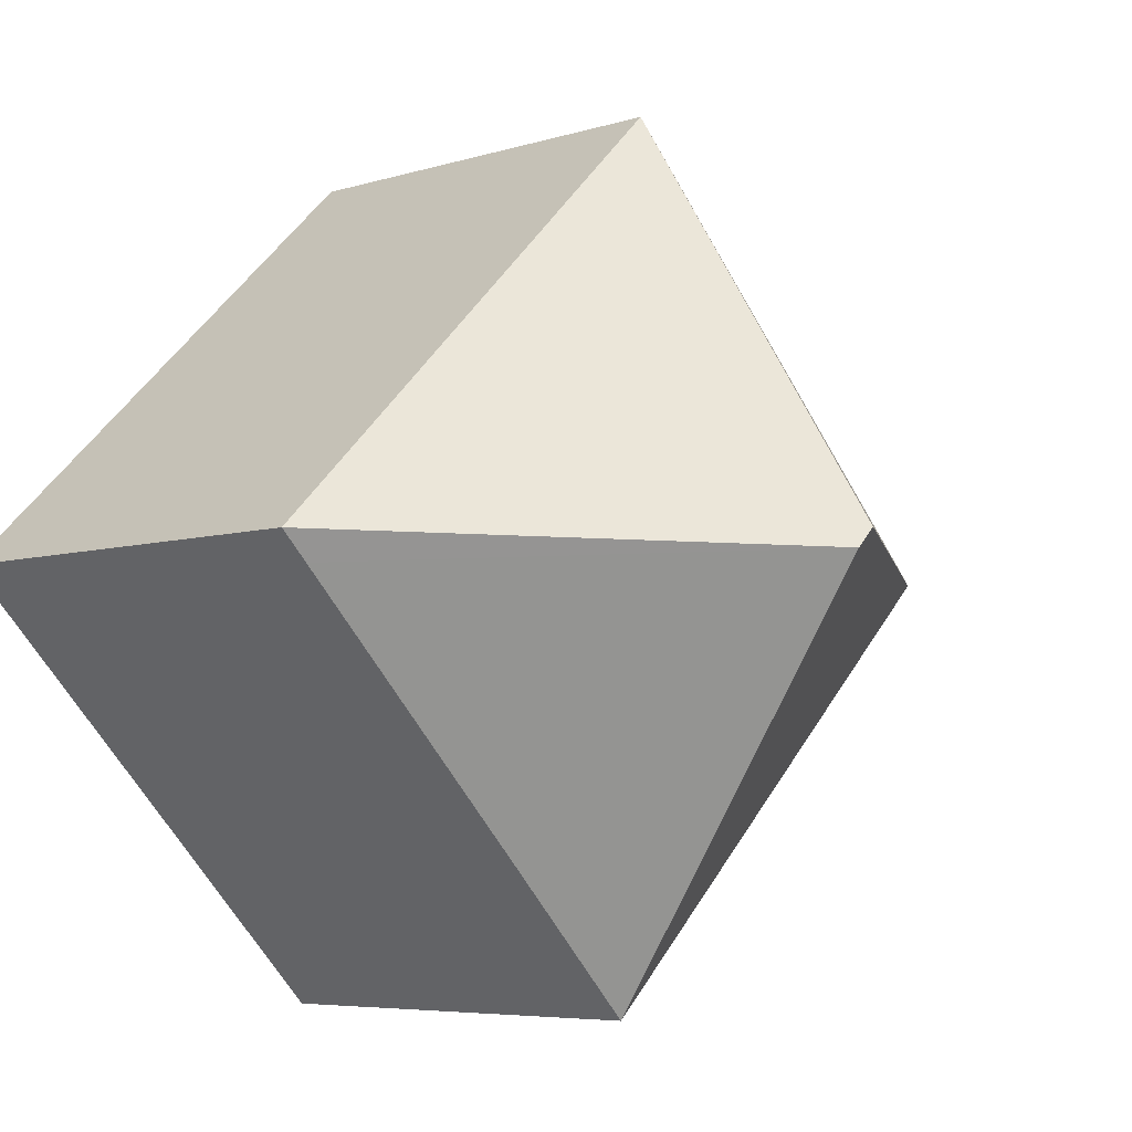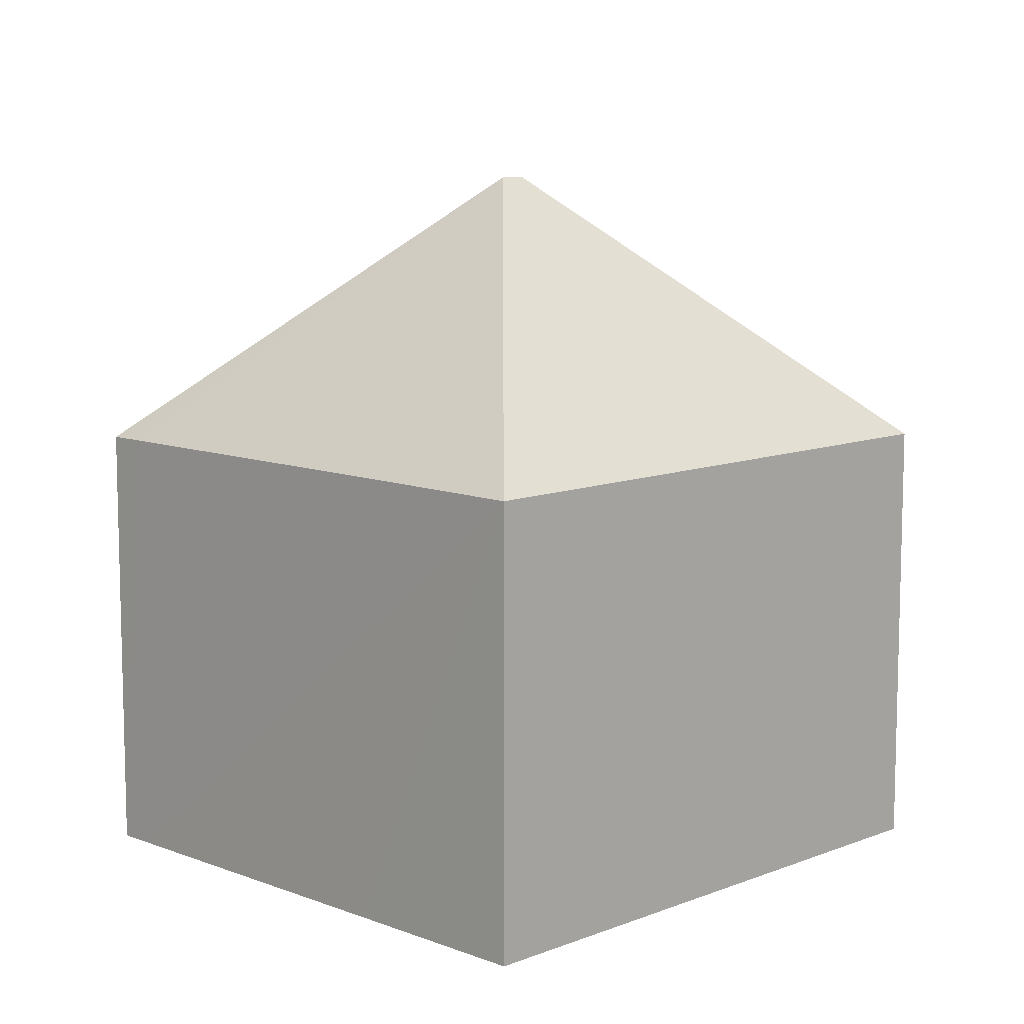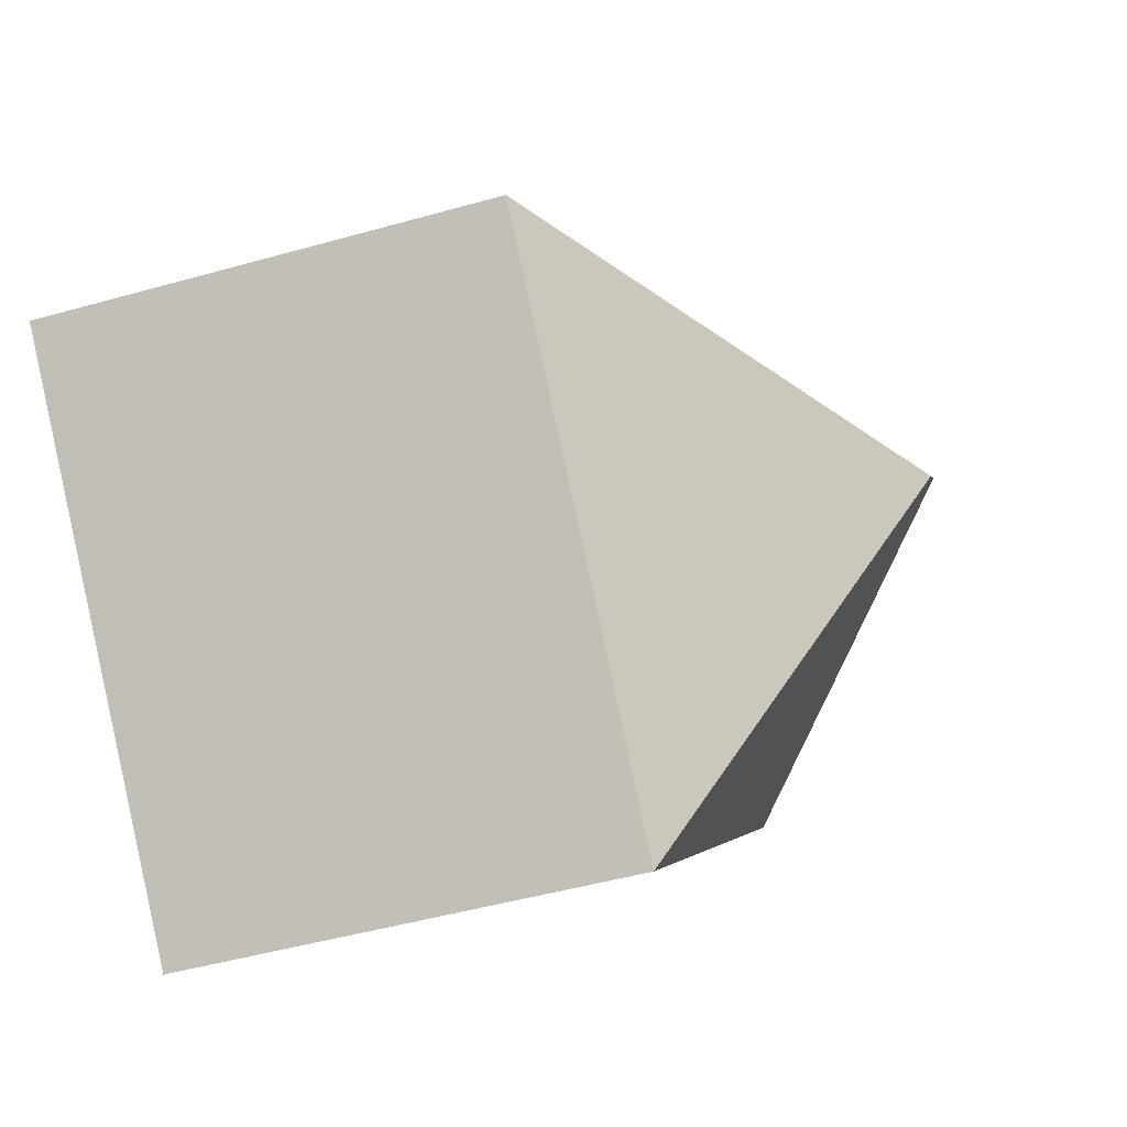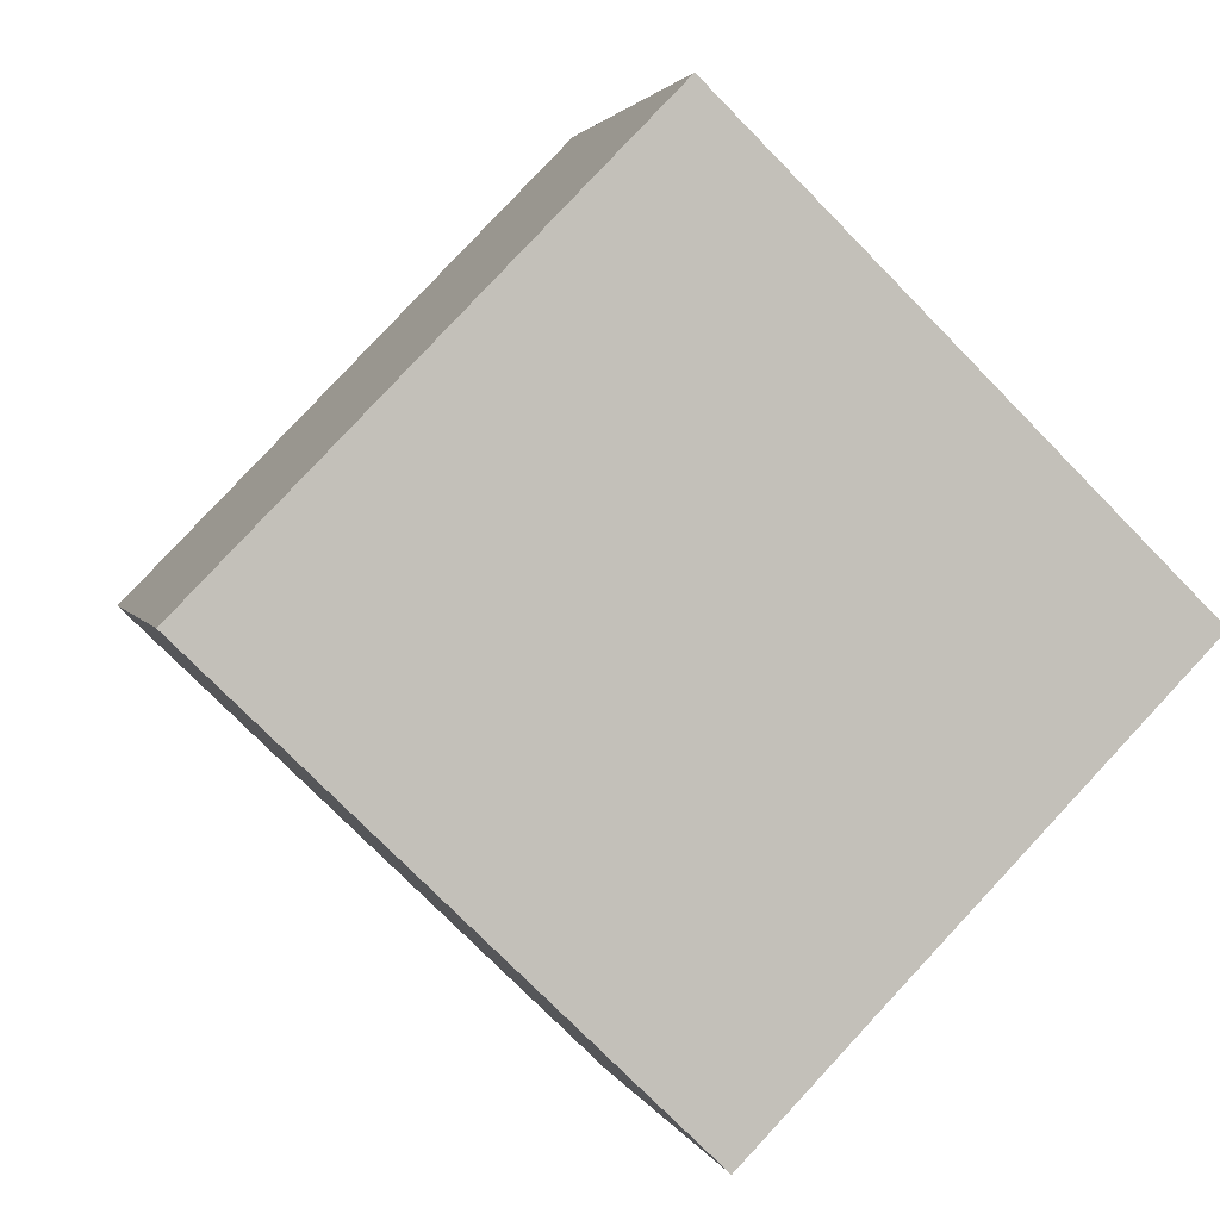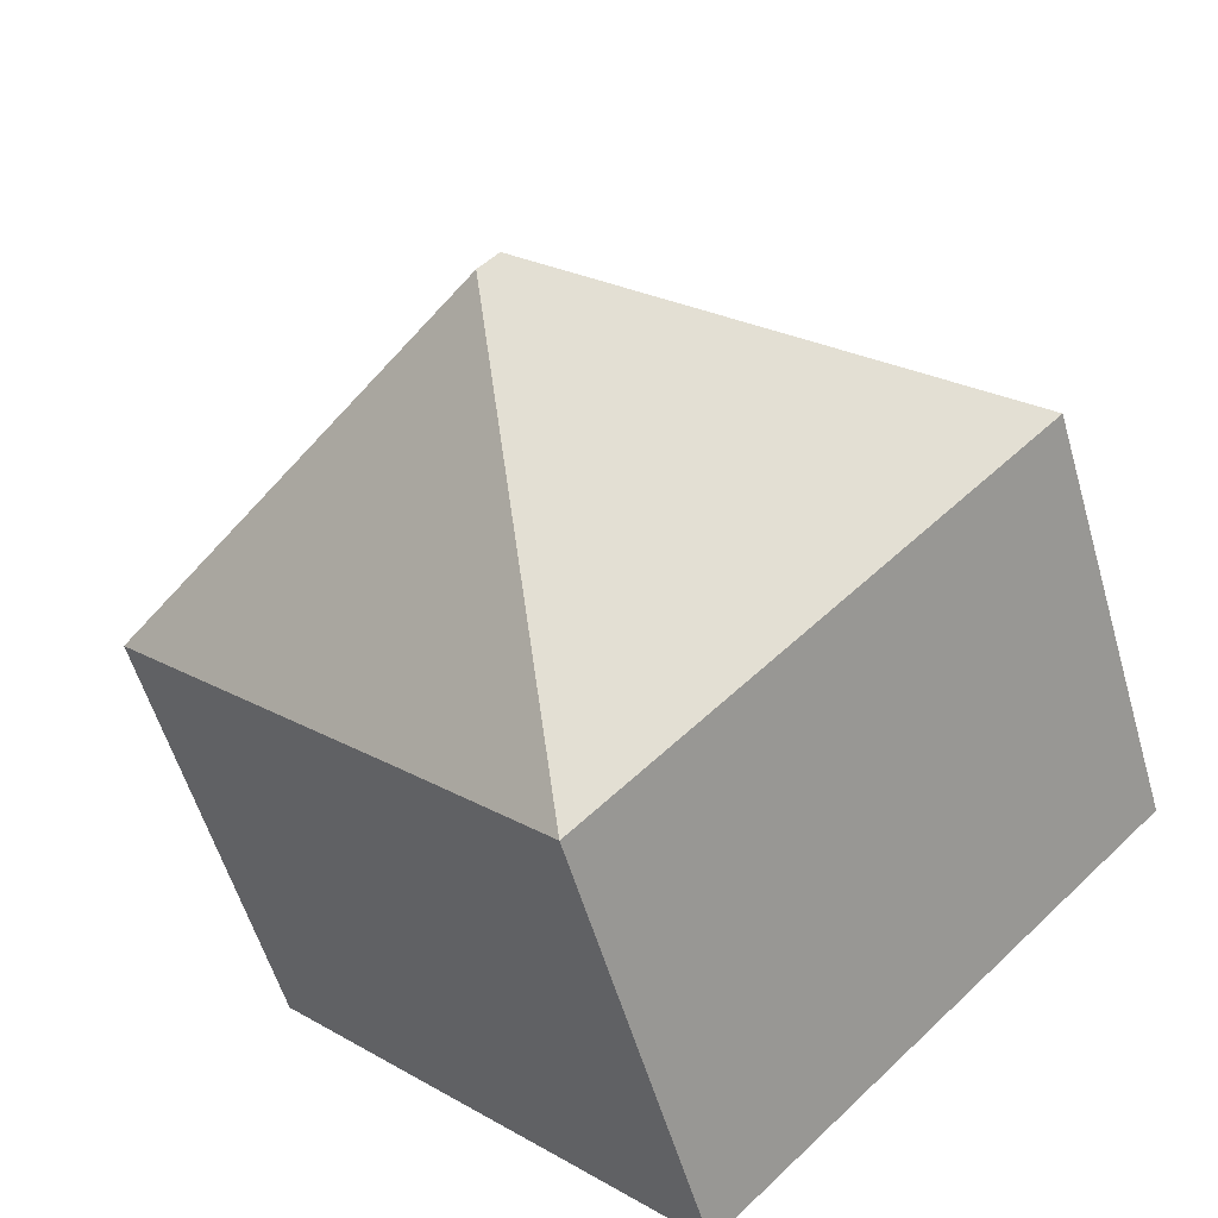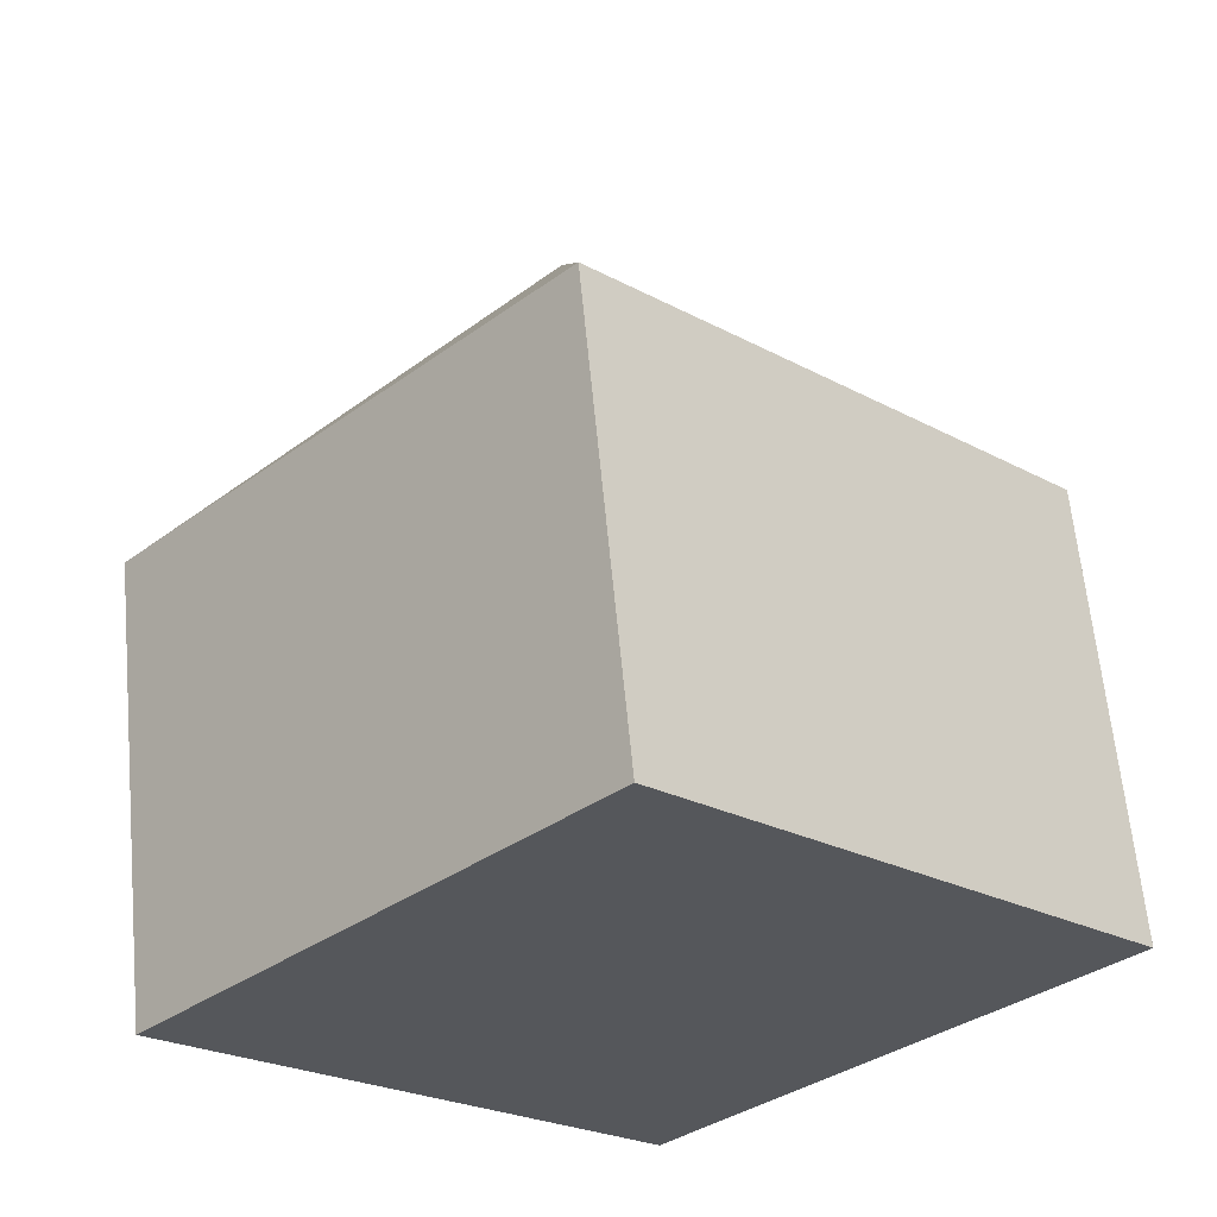
<metadata>
{"format":"obj","ext":"obj","renderer":"f3d","projection":"perspective","resolution":1024,"background":"white","views":[{"elev":-5.8,"azim":133.9,"up":"+Z"},{"elev":9.9,"azim":179.0,"up":"+Y"},{"elev":-47.5,"azim":107.7,"up":"+Z"},{"elev":2.3,"azim":-12.8,"up":"+Z"},{"elev":-55.8,"azim":-164.0,"up":"+Z"},{"elev":62.5,"azim":-5.4,"up":"+Z"}]}
</metadata>
<code>
v  7.391 12.83 0.095
v  7.838 7.91 -7.638
v  0 7.91 4.843e-16
v  7.751 12.83 -0.256
v  10.29 7.917 -5.12
v  14.67 7.913 -0.653
v  15.15 7.91 -0.165
v  0.433 7.918 0.444
v  7.296 7.899 7.485
v  7.838 4.677e-16 -7.638
v  0 0 0
v  7.296 -4.583e-16 7.485
v  0.433 -2.719e-17 0.444
v  15.15 1.01e-17 -0.165
v  14.67 3.998e-17 -0.653
v  10.29 3.135e-16 -5.12
g defaultobject
f 1 2 3
f 2 1 4
f 2 4 5
f 6 5 4
f 7 6 4
f 8 1 3
f 1 8 9
f 4 9 7
f 9 4 1
f 10 3 2
f 3 10 11
f 11 8 3
f 8 11 9
f 9 11 12
f 12 11 13
f 9 14 7
f 14 9 12
f 14 6 7
f 6 14 5
f 5 14 2
f 2 14 15
f 2 15 16
f 2 16 10
f 12 15 14
f 15 12 13
f 15 13 16
f 16 13 10
f 10 13 11

</code>
